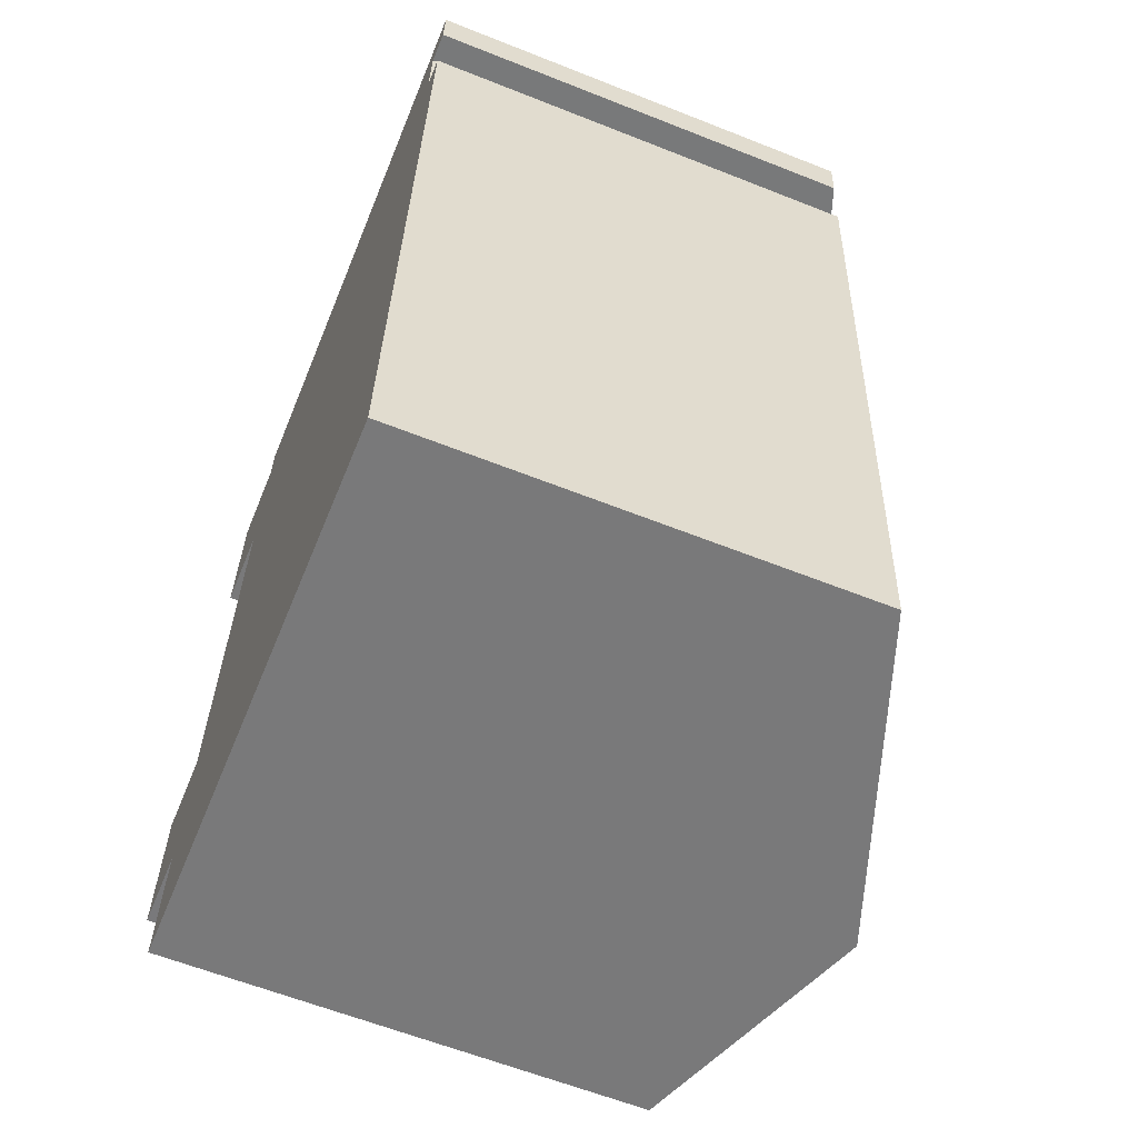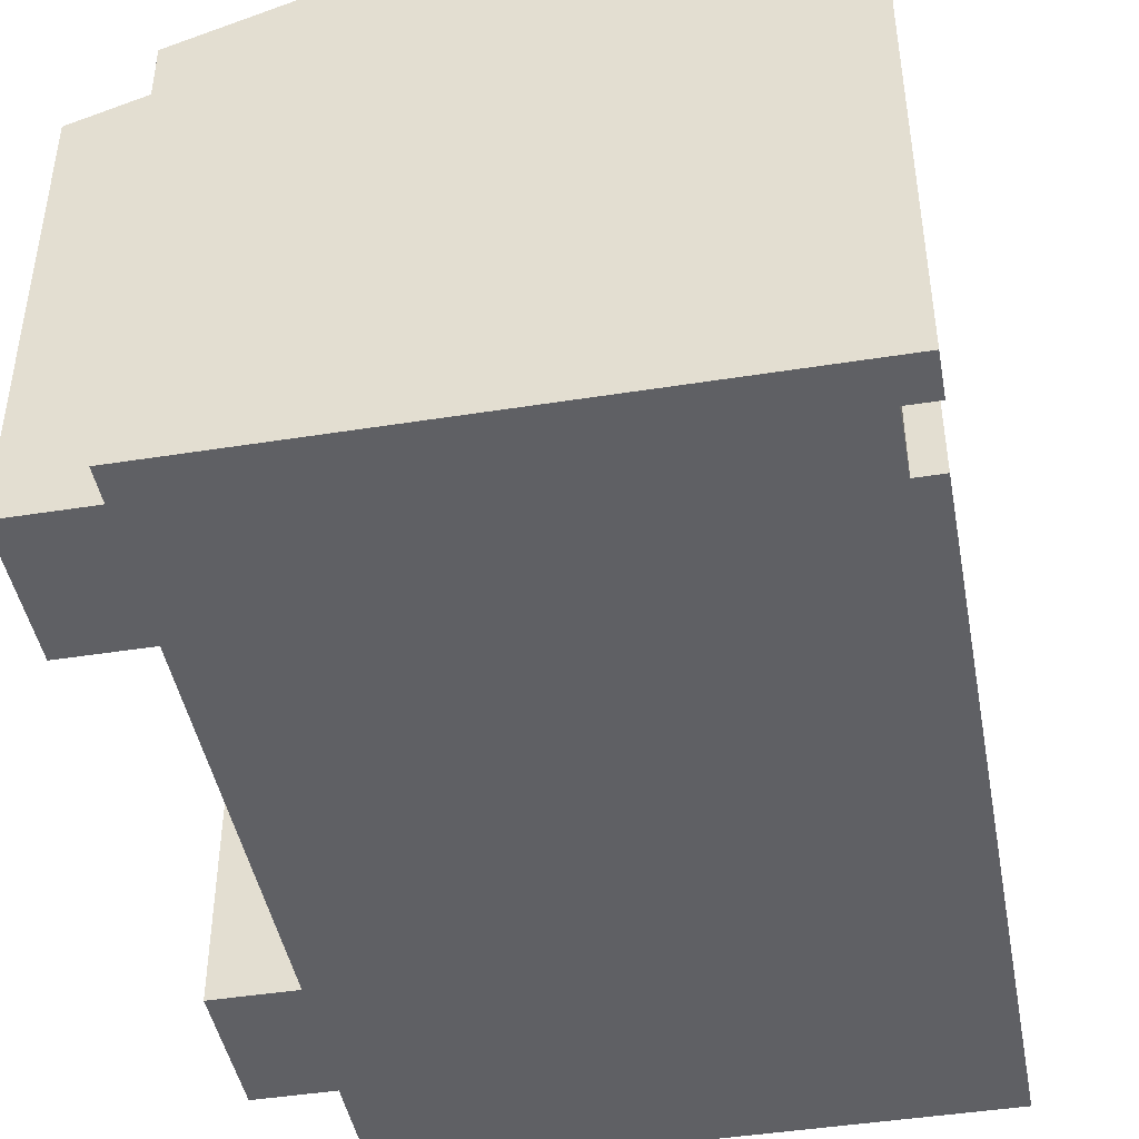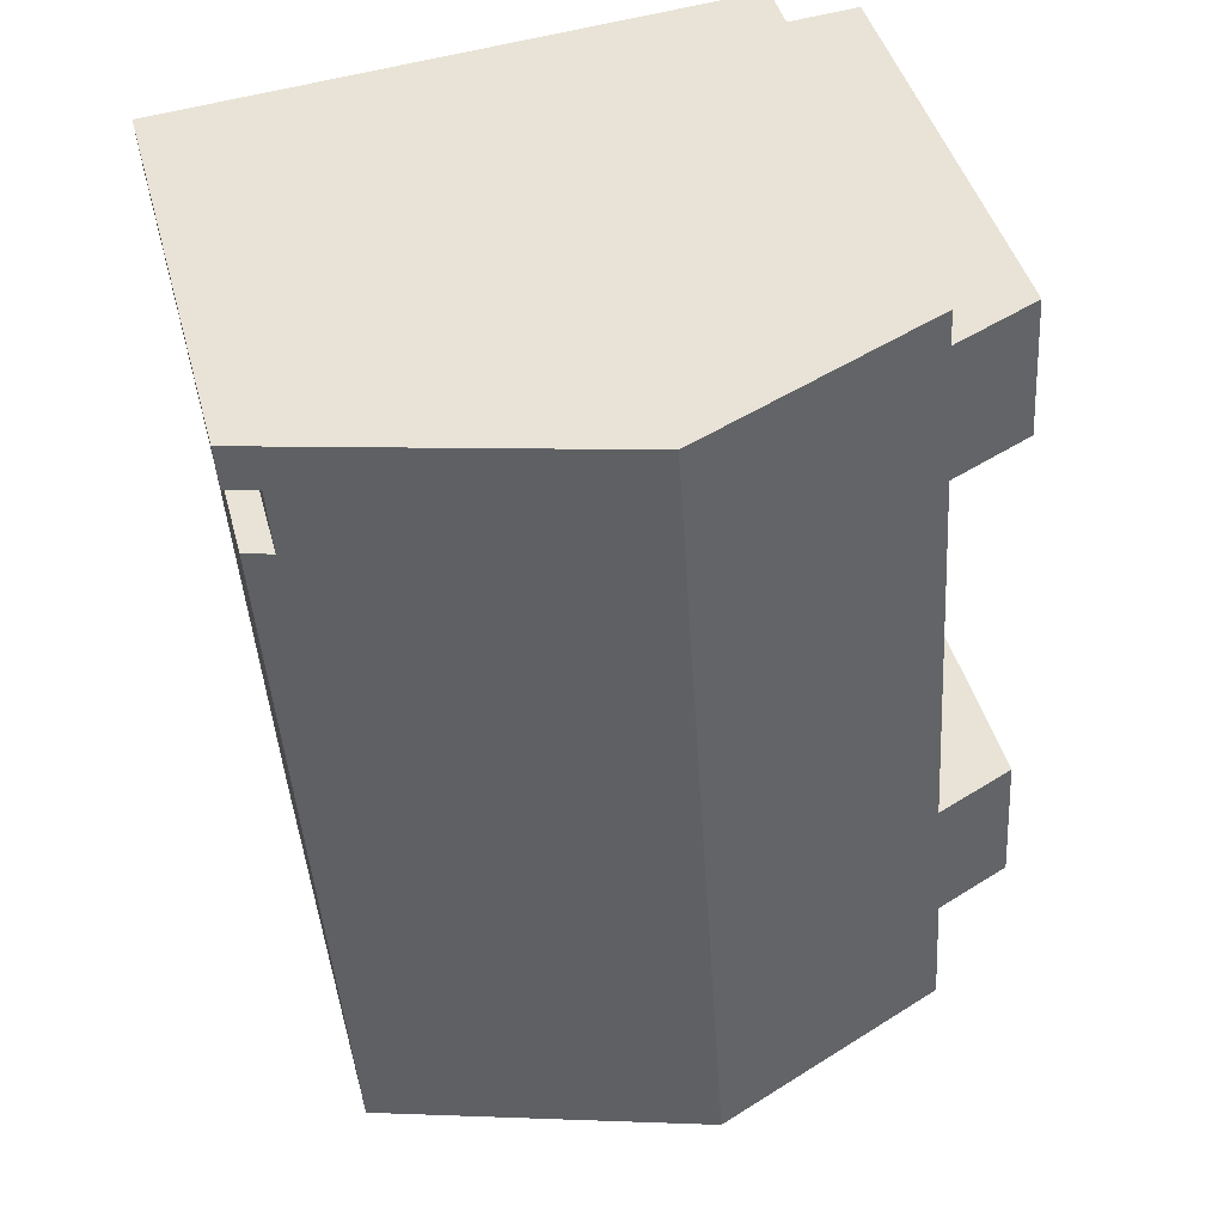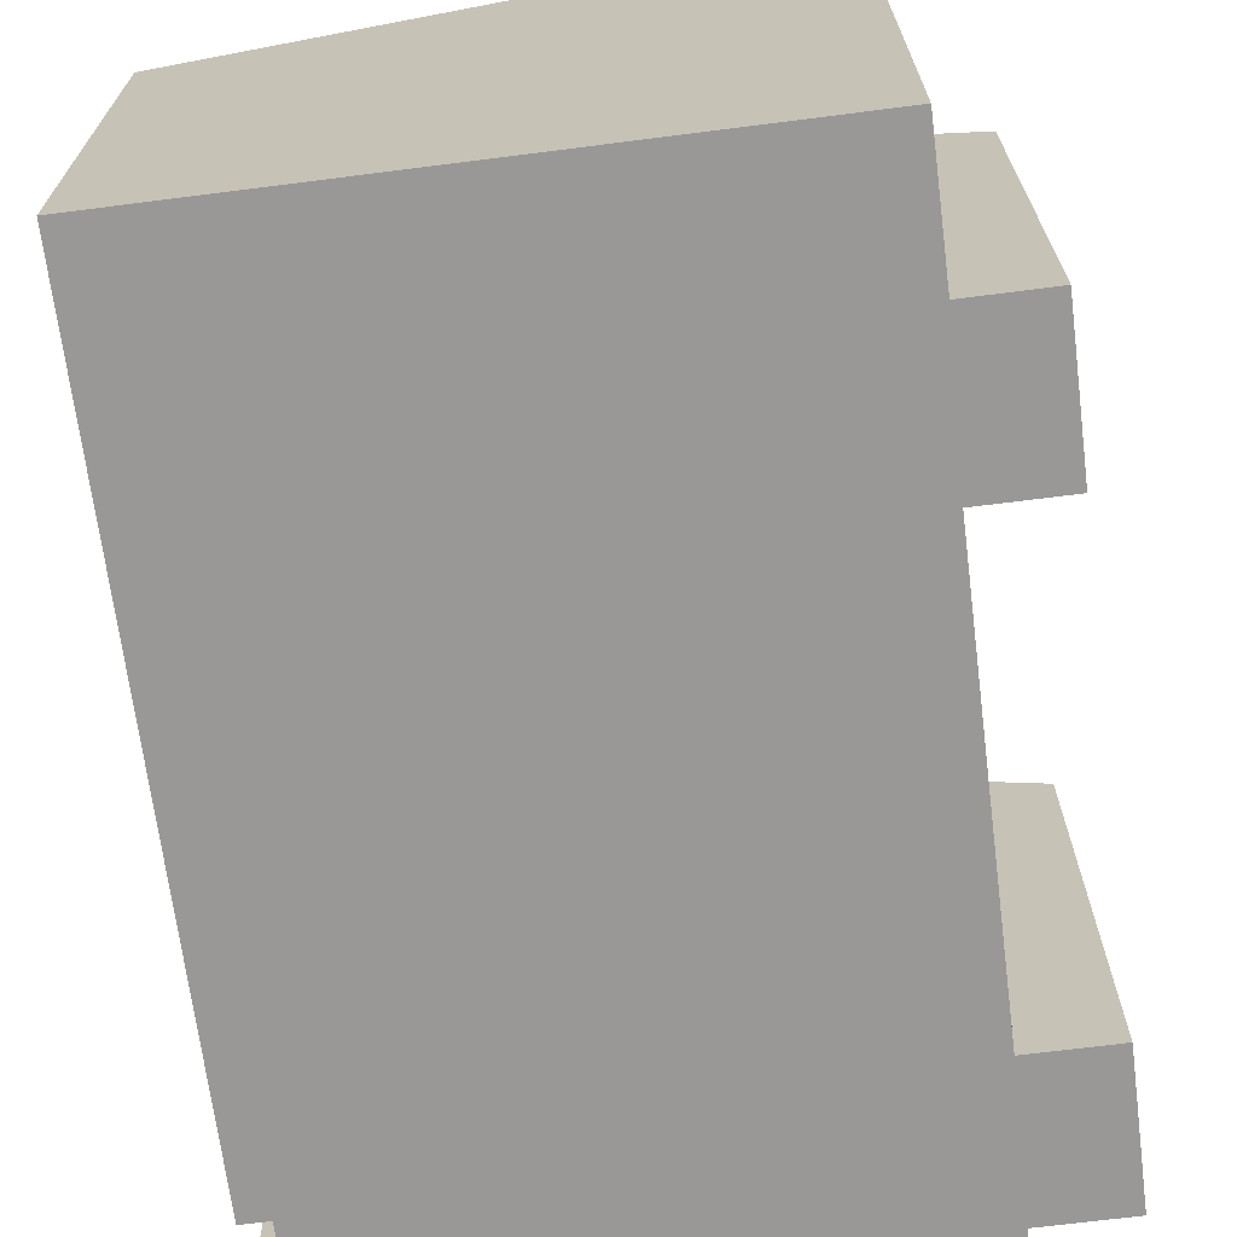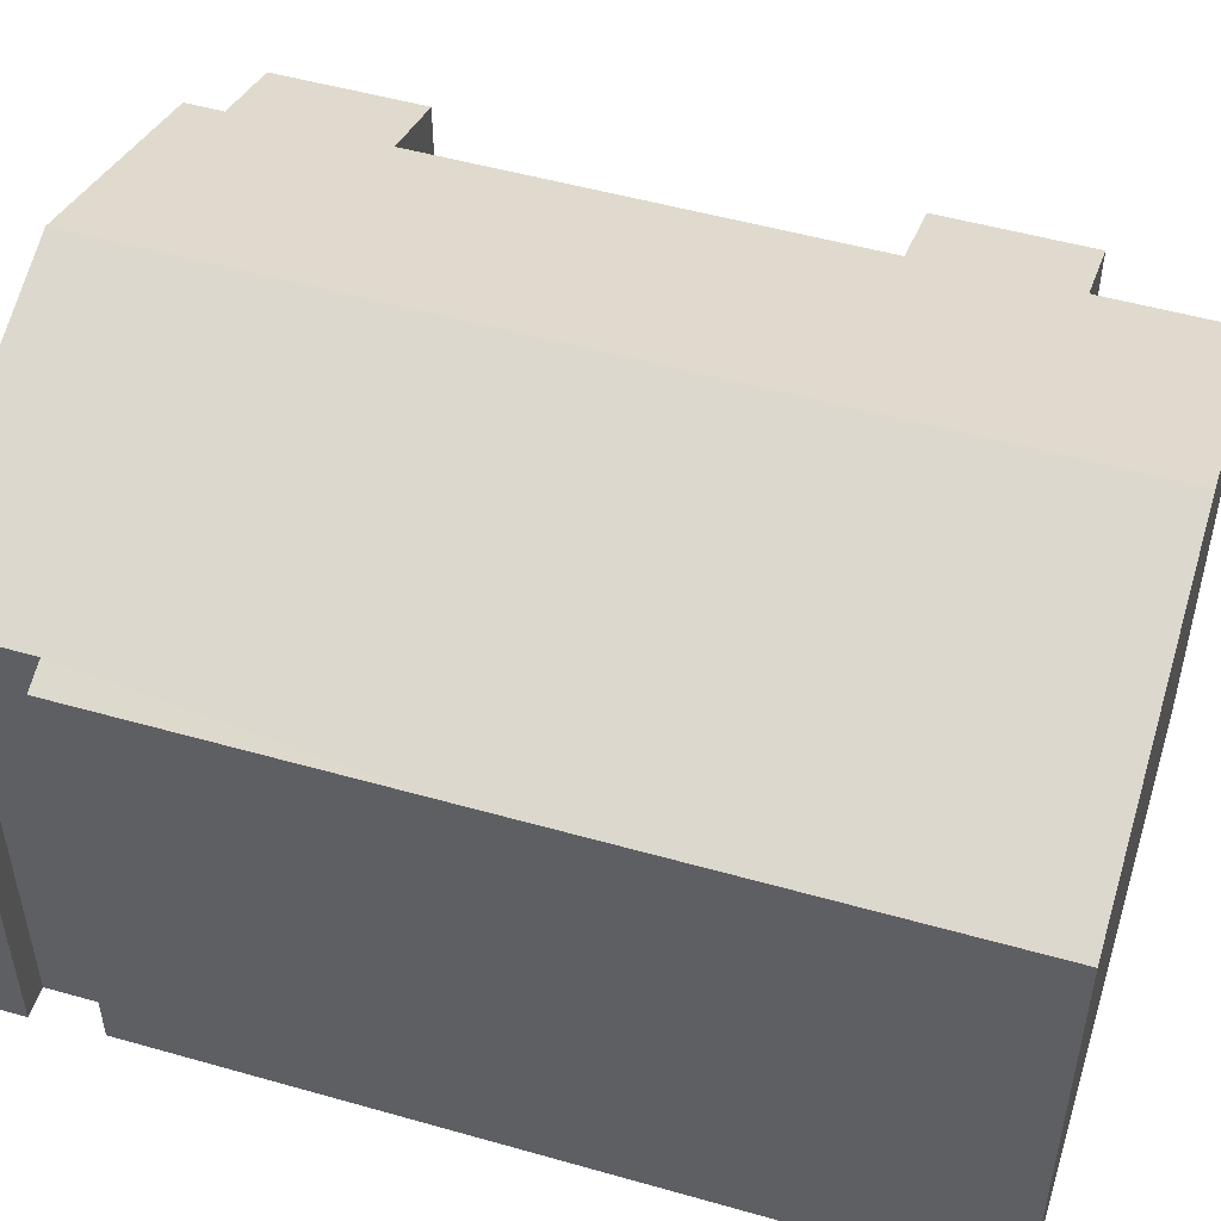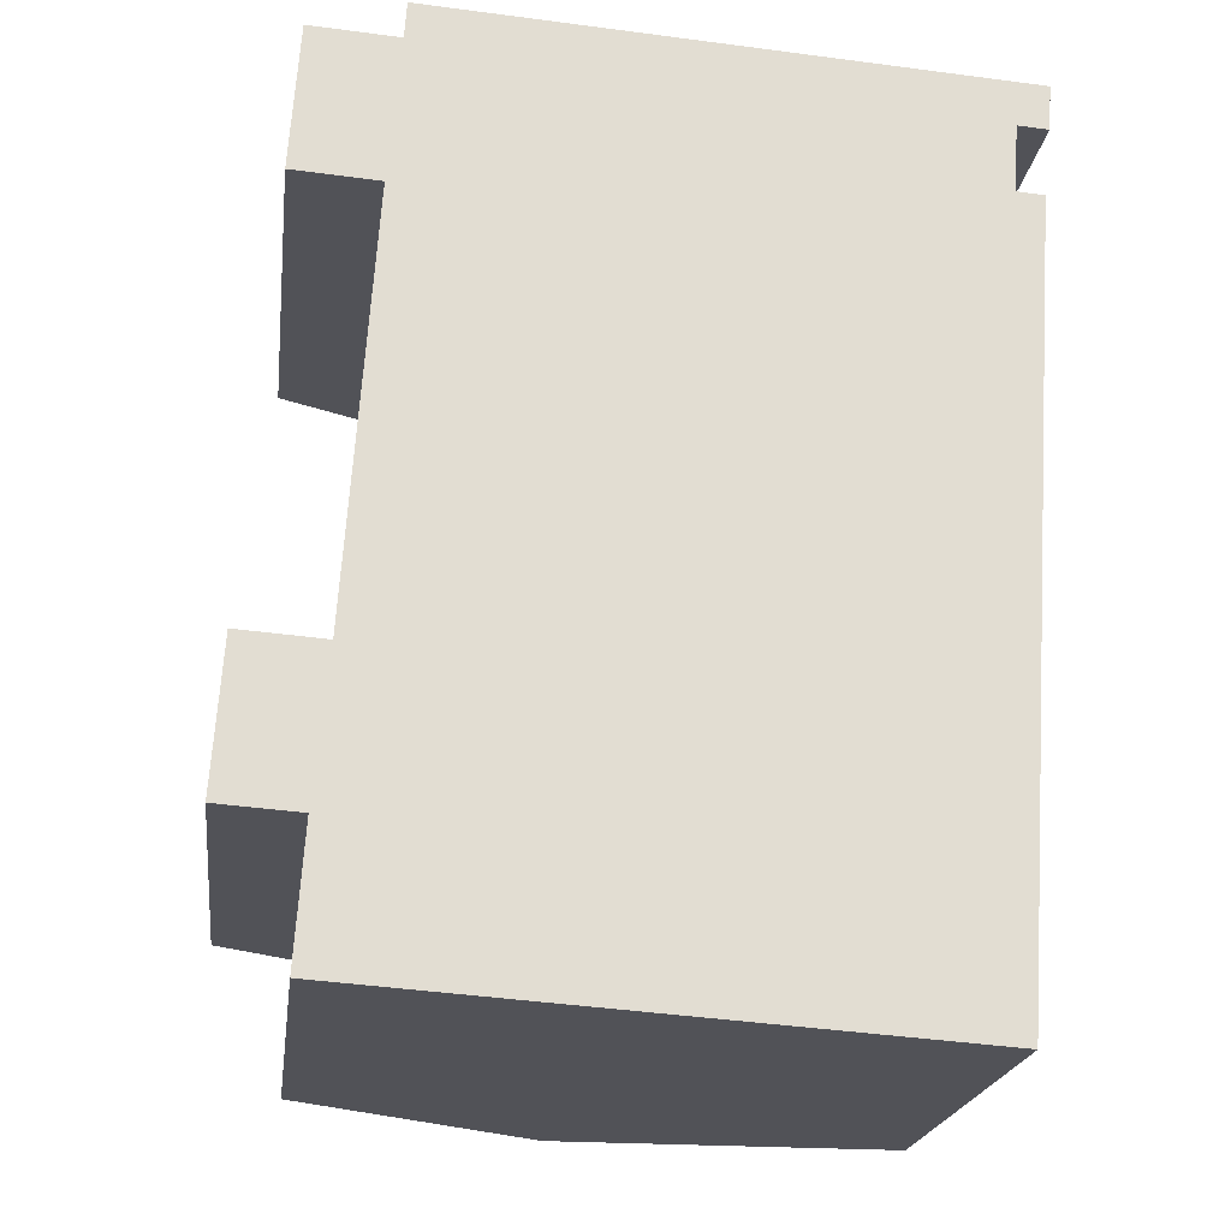
<metadata>
{"format":"obj","ext":"obj","renderer":"f3d","projection":"perspective","resolution":1024,"background":"white","views":[{"elev":-61.5,"azim":68.0,"up":"+Z"},{"elev":-44.7,"azim":14.3,"up":"+Y"},{"elev":44.1,"azim":165.2,"up":"+Z"},{"elev":-68.7,"azim":-168.9,"up":"+Y"},{"elev":50.8,"azim":111.1,"up":"+Y"},{"elev":-21.1,"azim":-7.4,"up":"+Z"}]}
</metadata>
<code>
v  7.631 11.43 14.47
v  13.62 9.255 13.16
v  6.455 11.43 -3.061
v  13.53 9.254 11.81
v  13.65 9.06 5.478
v  13.47 9.06 2.723
v  13.05 9.06 -3.503
v  14.07 9.06 11.77
v  14.29 9.037 14.02
v  14.23 9.037 13.12
v  0.195 9.047 2.899
v  1.864 9.645 2.787
v  0 9.047 5.54e-16
v  0.924 9.037 14.18
v  2.668 9.662 14.07
v  0.73 9.037 11.29
v  5.088 10.94 -2.969
v  3.426 10.34 -2.858
v  1.417 9.618 -2.723
v  1.592 9.618 -0.106
v  2.427 9.646 11.18
v  2.717 9.662 14.8
v  14.07 -7.208e-16 11.77
v  13.65 -3.354e-16 5.478
v  13.47 -1.667e-16 2.723
v  13.05 2.145e-16 -3.503
v  14.29 -8.585e-16 14.02
v  14.23 -8.031e-16 13.12
v  13.62 -8.056e-16 13.16
v  13.53 -7.23e-16 11.81
v  6.455 1.874e-16 -3.061
v  3.426 1.75e-16 -2.858
v  1.417 1.667e-16 -2.723
v  5.088 1.818e-16 -2.969
v  1.592 6.491e-18 -0.106
v  0 0 0
v  2.427 -6.845e-16 11.18
v  0.73 -6.914e-16 11.29
v  0.195 -1.775e-16 2.899
v  1.864 -1.707e-16 2.787
v  0.924 -8.685e-16 14.18
v  2.668 -8.613e-16 14.07
v  2.717 -9.06e-16 14.8
v  7.631 -8.858e-16 14.47
g defaultobject
f 1 2 3
f 4 3 2
f 5 3 4
f 6 3 5
f 7 3 6
f 4 8 5
f 9 10 1
f 2 1 10
f 11 12 13
f 14 15 16
f 17 1 3
f 1 17 18
f 1 18 19
f 1 19 20
f 1 20 12
f 12 20 13
f 1 12 21
f 1 21 16
f 1 16 15
f 1 15 22
f 23 5 8
f 5 23 6
f 6 23 24
f 6 24 7
f 7 24 25
f 7 25 26
f 27 10 9
f 10 27 28
f 29 4 2
f 4 29 30
f 26 3 7
f 3 26 17
f 17 26 18
f 18 26 19
f 19 26 31
f 19 31 32
f 19 32 33
f 32 31 34
f 35 13 20
f 13 35 36
f 37 16 21
f 16 37 38
f 10 29 2
f 29 10 28
f 33 20 19
f 20 33 35
f 36 11 13
f 11 36 39
f 12 37 21
f 37 12 40
f 38 14 16
f 14 38 41
f 42 22 15
f 22 42 43
f 11 40 12
f 40 11 39
f 14 42 15
f 42 14 41
f 43 1 22
f 1 43 9
f 9 43 27
f 27 43 44
f 30 8 4
f 8 30 23
f 44 28 27
f 28 44 29
f 29 44 30
f 30 24 23
f 24 30 44
f 24 44 43
f 24 43 42
f 24 42 41
f 24 41 37
f 37 41 38
f 37 25 24
f 25 37 40
f 25 40 26
f 26 40 31
f 31 40 39
f 31 39 35
f 35 39 36
f 35 34 31
f 34 35 33
f 34 33 32

</code>
